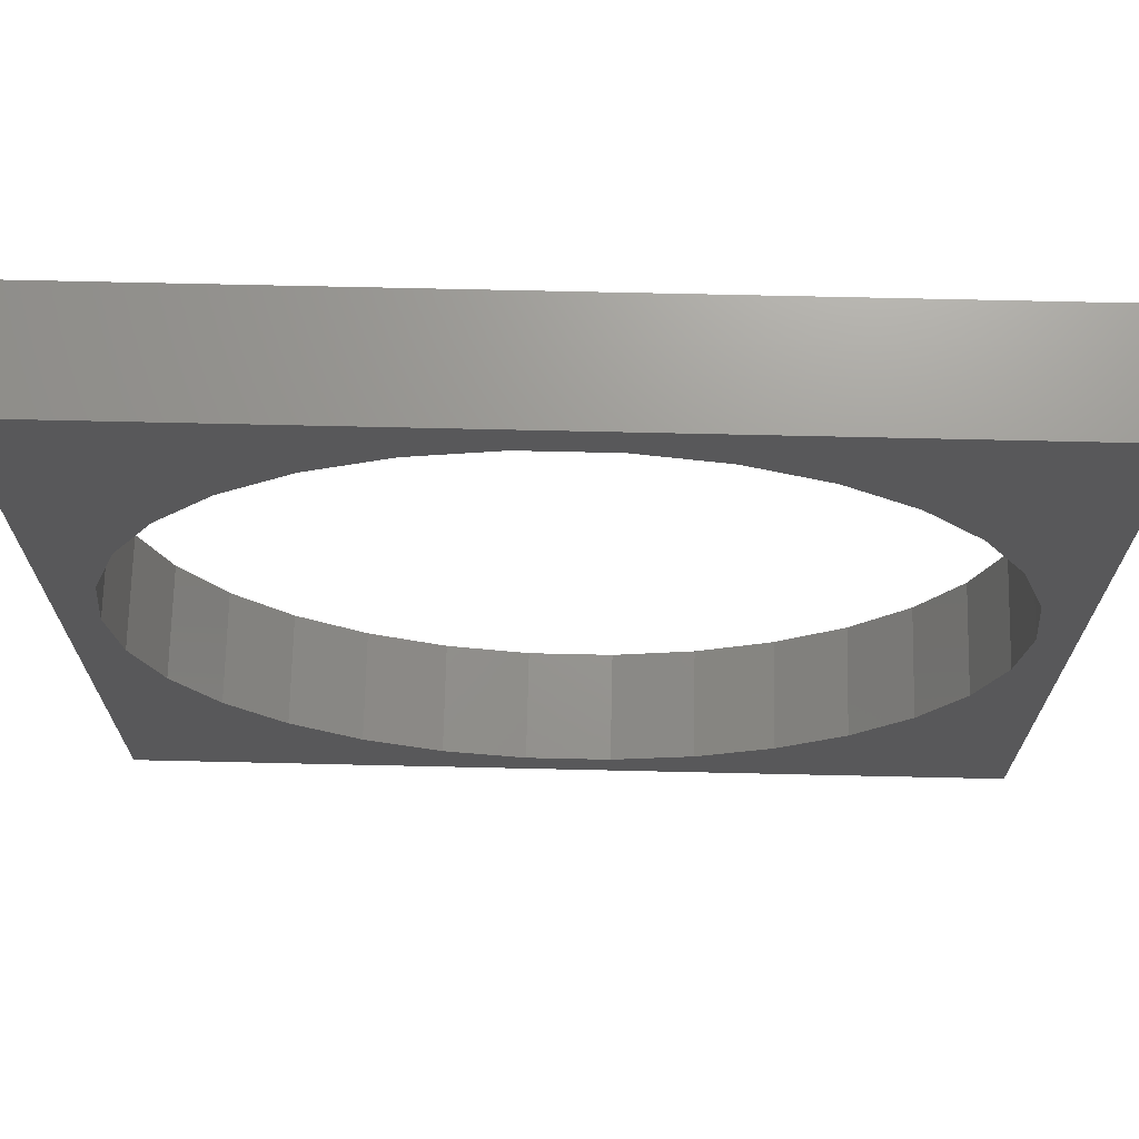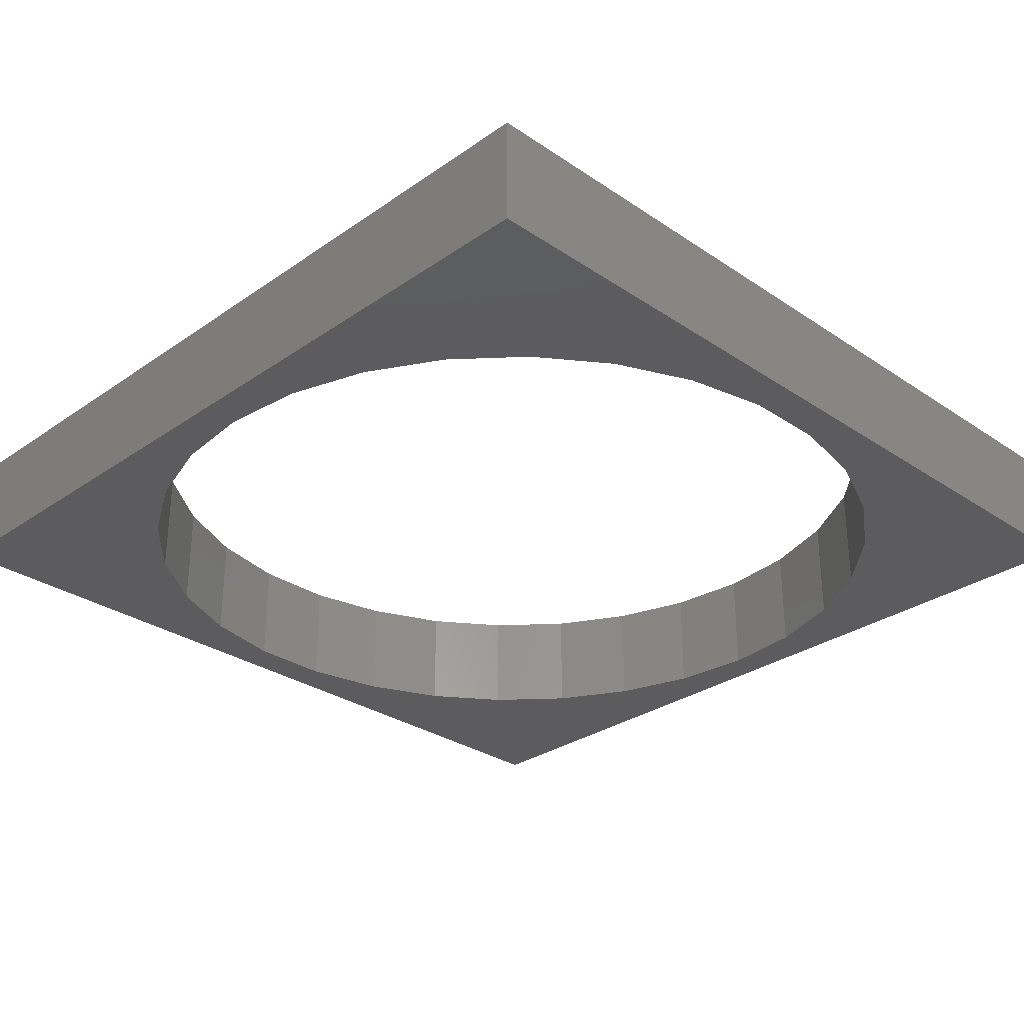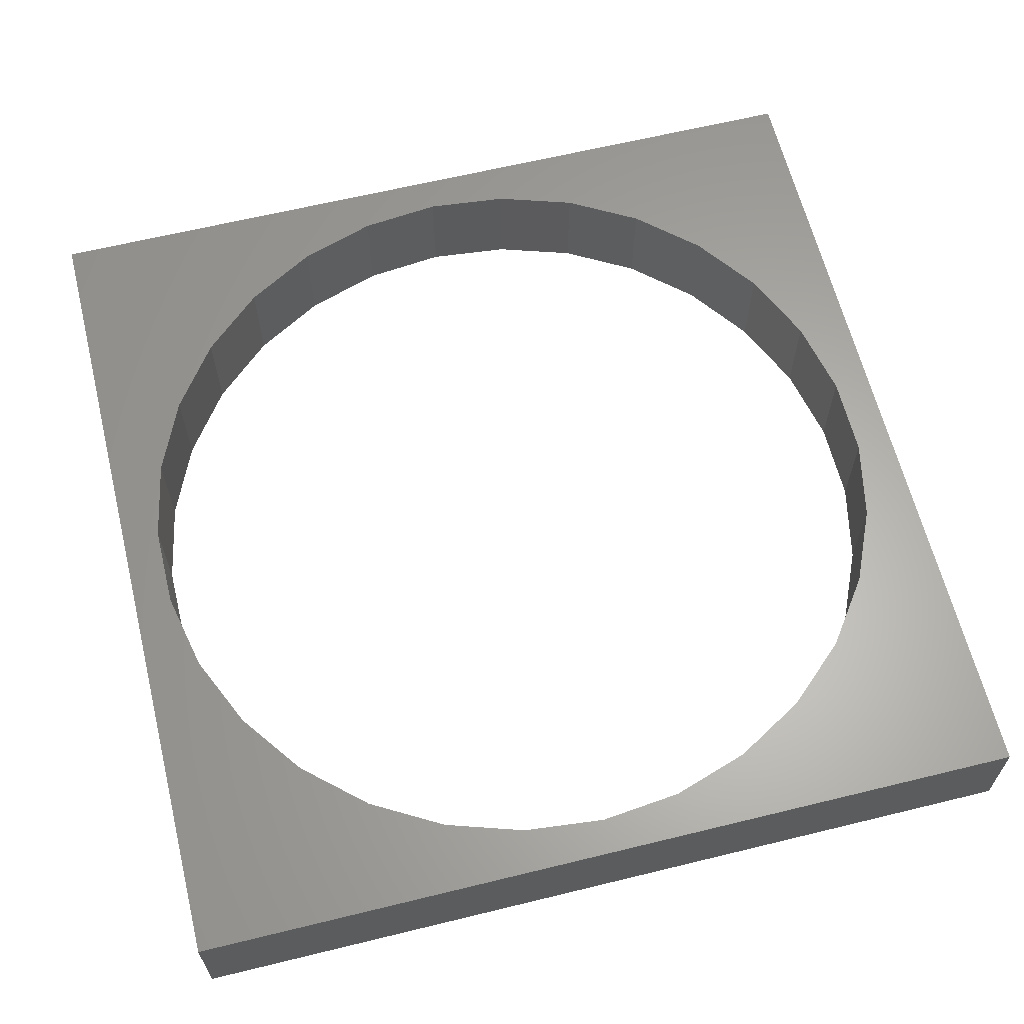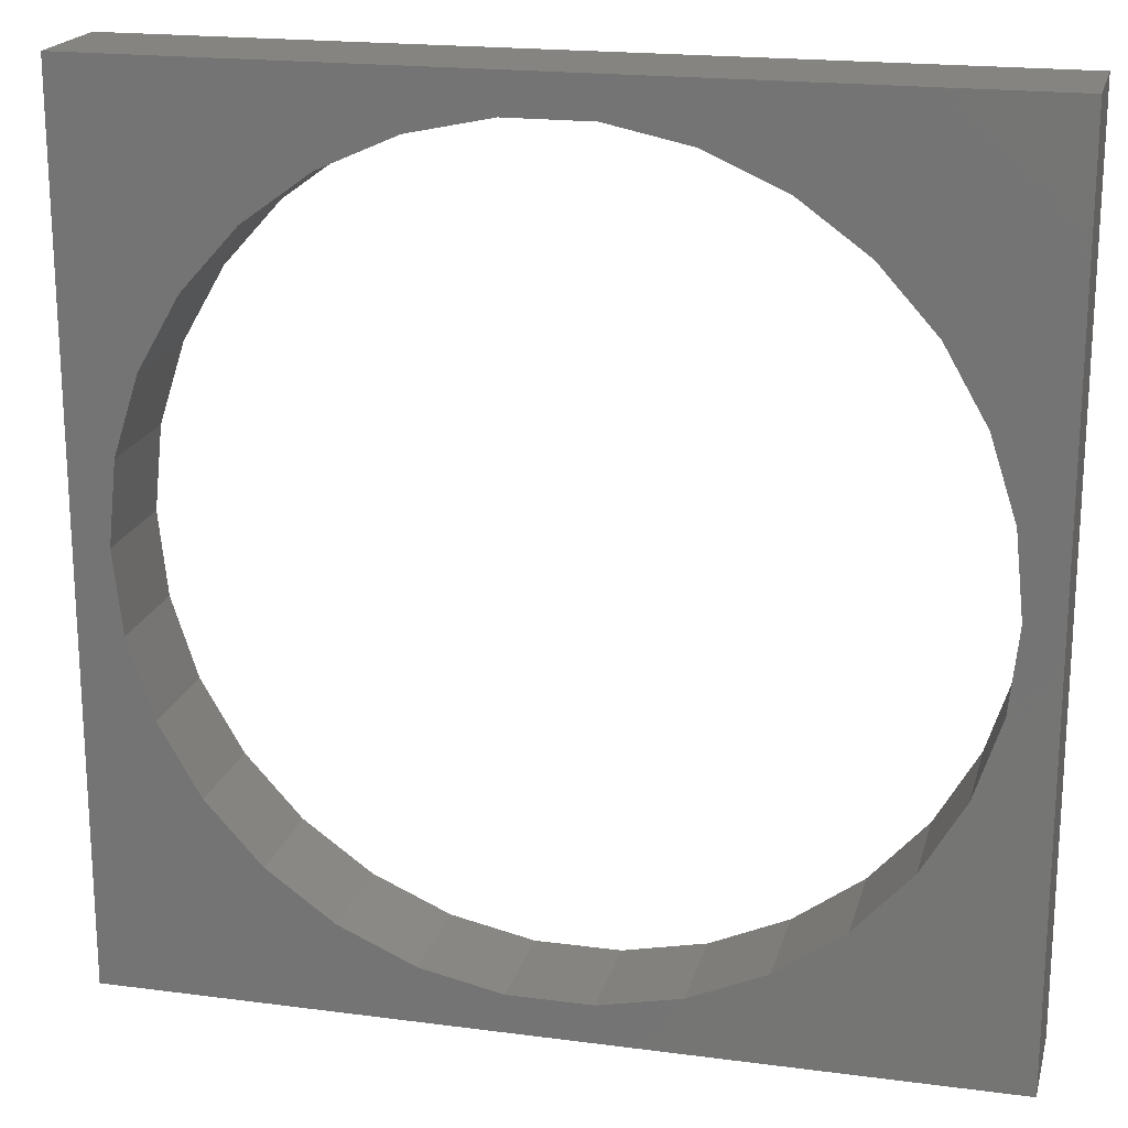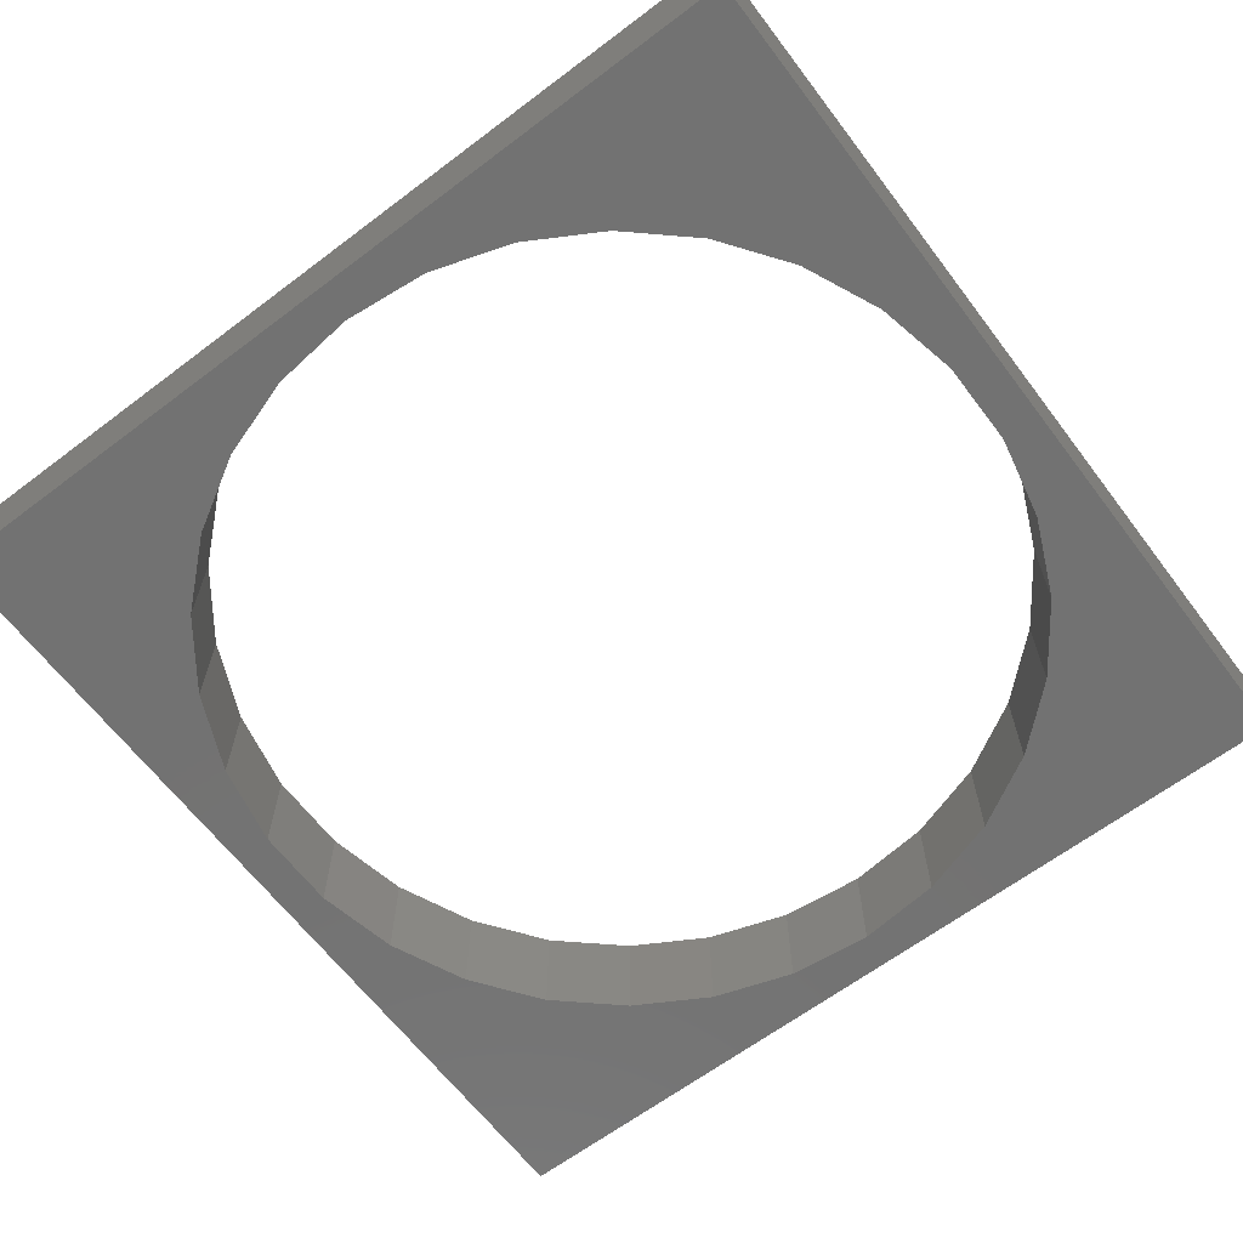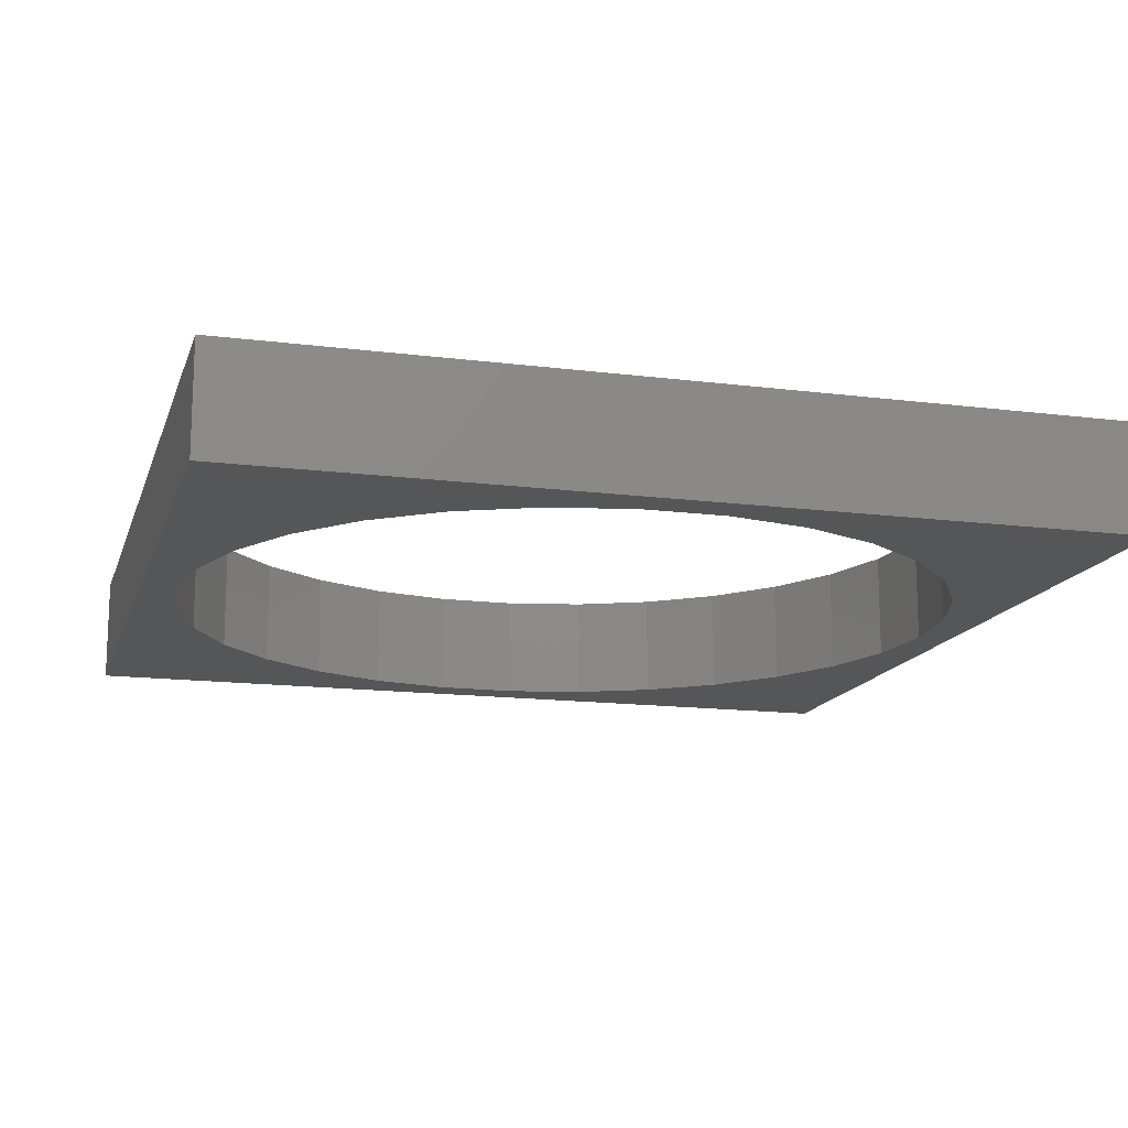
<metadata>
{"format":"stl","ext":"stl","renderer":"f3d","projection":"perspective","resolution":1024,"background":"white","views":[{"elev":70.0,"azim":1.3,"up":"+Z"},{"elev":-29.8,"azim":135.4,"up":"+Y"},{"elev":63.2,"azim":-103.9,"up":"+Y"},{"elev":19.5,"azim":-166.2,"up":"+Z"},{"elev":-64.4,"azim":-52.8,"up":"+Y"},{"elev":-14.8,"azim":-15.4,"up":"+Y"}]}
</metadata>
<code>
# stl→obj: 68 verts, 136 faces
v 120 0 120
v 120 15 0
v 120 15 120
v 120 0 0
v 0 15 120
v 0 0 120
v 0 0 0
v 0 15 0
v 65.75 15 114.7
v 77 15 112.3
v 87.5 15 107.6
v 96.8 15 100.9
v 104.5 15 92.33
v 110.2 15 82.37
v 113.8 15 71.44
v 115 15 60
v 65.75 15 5.301
v 54.25 15 5.301
v 77 15 7.692
v 87.5 15 12.37
v 96.8 15 19.13
v 104.5 15 27.67
v 110.2 15 37.63
v 113.8 15 48.56
v 54.25 15 114.7
v 43 15 112.3
v 32.5 15 107.6
v 23.2 15 100.9
v 15.5 15 92.33
v 9.755 15 82.37
v 6.202 15 71.44
v 5 15 60
v 6.202 15 48.56
v 9.755 15 37.63
v 15.5 15 27.67
v 23.2 15 19.13
v 32.5 15 12.37
v 43 15 7.692
v 54.25 0 114.7
v 43 0 112.3
v 32.5 0 107.6
v 23.2 0 100.9
v 15.5 0 92.33
v 9.755 0 82.37
v 6.202 0 71.44
v 5 0 60
v 54.25 0 5.301
v 65.75 0 5.301
v 43 0 7.692
v 32.5 0 12.37
v 23.2 0 19.13
v 15.5 0 27.67
v 9.755 0 37.63
v 6.202 0 48.56
v 65.75 0 114.7
v 77 0 112.3
v 87.5 0 107.6
v 96.8 0 100.9
v 104.5 0 92.33
v 110.2 0 82.37
v 113.8 0 71.44
v 115 0 60
v 113.8 0 48.56
v 110.2 0 37.63
v 104.5 0 27.67
v 96.8 0 19.13
v 87.5 0 12.37
v 77 0 7.692
f 1 2 3
f 2 1 4
f 5 1 3
f 1 5 6
f 7 2 4
f 2 7 8
f 7 5 8
f 5 7 6
f 3 9 5
f 3 10 9
f 3 11 10
f 3 12 11
f 3 13 12
f 3 14 13
f 3 15 14
f 3 16 15
f 17 2 18
f 19 2 17
f 20 2 19
f 21 2 20
f 22 2 21
f 23 2 22
f 24 2 23
f 16 2 24
f 2 16 3
f 25 5 9
f 26 5 25
f 27 5 26
f 28 5 27
f 29 5 28
f 30 5 29
f 31 5 30
f 32 5 31
f 32 8 5
f 33 8 32
f 34 8 33
f 35 8 34
f 36 8 35
f 37 8 36
f 38 8 37
f 18 8 38
f 8 18 2
f 6 39 1
f 6 40 39
f 6 41 40
f 6 42 41
f 6 43 42
f 6 44 43
f 6 45 44
f 6 46 45
f 47 7 48
f 49 7 47
f 50 7 49
f 51 7 50
f 52 7 51
f 53 7 52
f 54 7 53
f 46 7 54
f 7 46 6
f 55 1 39
f 56 1 55
f 57 1 56
f 58 1 57
f 59 1 58
f 60 1 59
f 61 1 60
f 62 1 61
f 62 4 1
f 63 4 62
f 64 4 63
f 65 4 64
f 66 4 65
f 67 4 66
f 68 4 67
f 48 4 68
f 4 48 7
f 54 34 33
f 34 54 53
f 38 47 18
f 47 38 49
f 63 16 24
f 16 63 62
f 66 22 21
f 22 66 65
f 59 12 13
f 12 59 58
f 17 68 19
f 68 17 48
f 64 24 23
f 24 64 63
f 46 33 32
f 33 46 54
f 45 32 31
f 32 45 46
f 60 13 14
f 13 60 59
f 42 27 41
f 27 42 28
f 19 67 20
f 67 19 68
f 55 10 56
f 10 55 9
f 65 23 22
f 23 65 64
f 37 49 38
f 49 37 50
f 18 48 17
f 48 18 47
f 40 25 39
f 25 40 26
f 61 14 15
f 14 61 60
f 36 50 37
f 50 36 51
f 20 66 21
f 66 20 67
f 44 31 30
f 31 44 45
f 53 35 34
f 35 53 52
f 62 15 16
f 15 62 61
f 52 36 35
f 36 52 51
f 56 11 57
f 11 56 10
f 57 12 58
f 12 57 11
f 41 26 40
f 26 41 27
f 43 30 29
f 30 43 44
f 42 29 28
f 29 42 43
f 39 9 55
f 9 39 25

</code>
